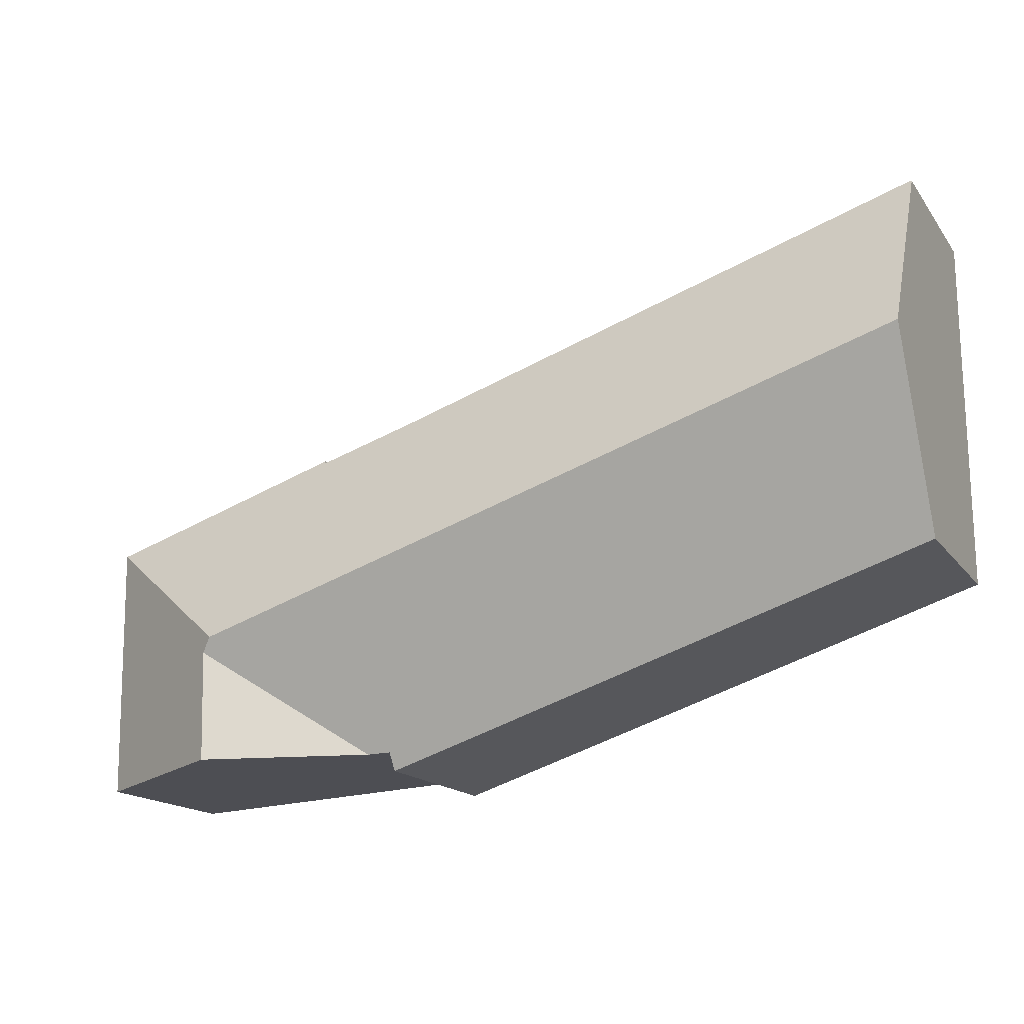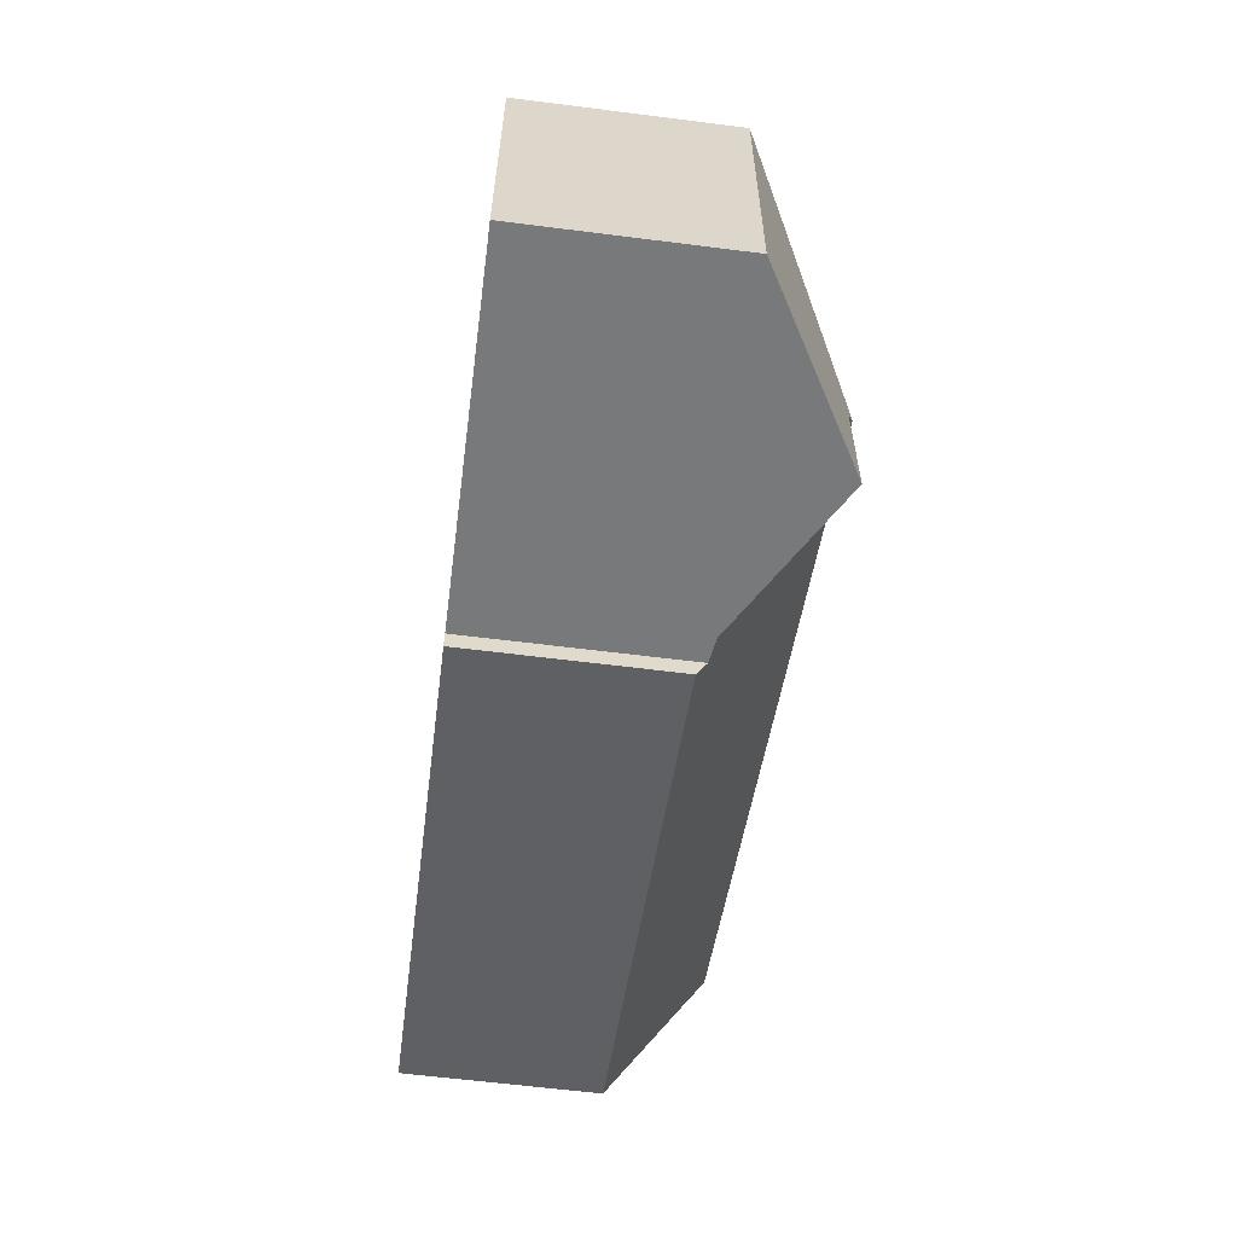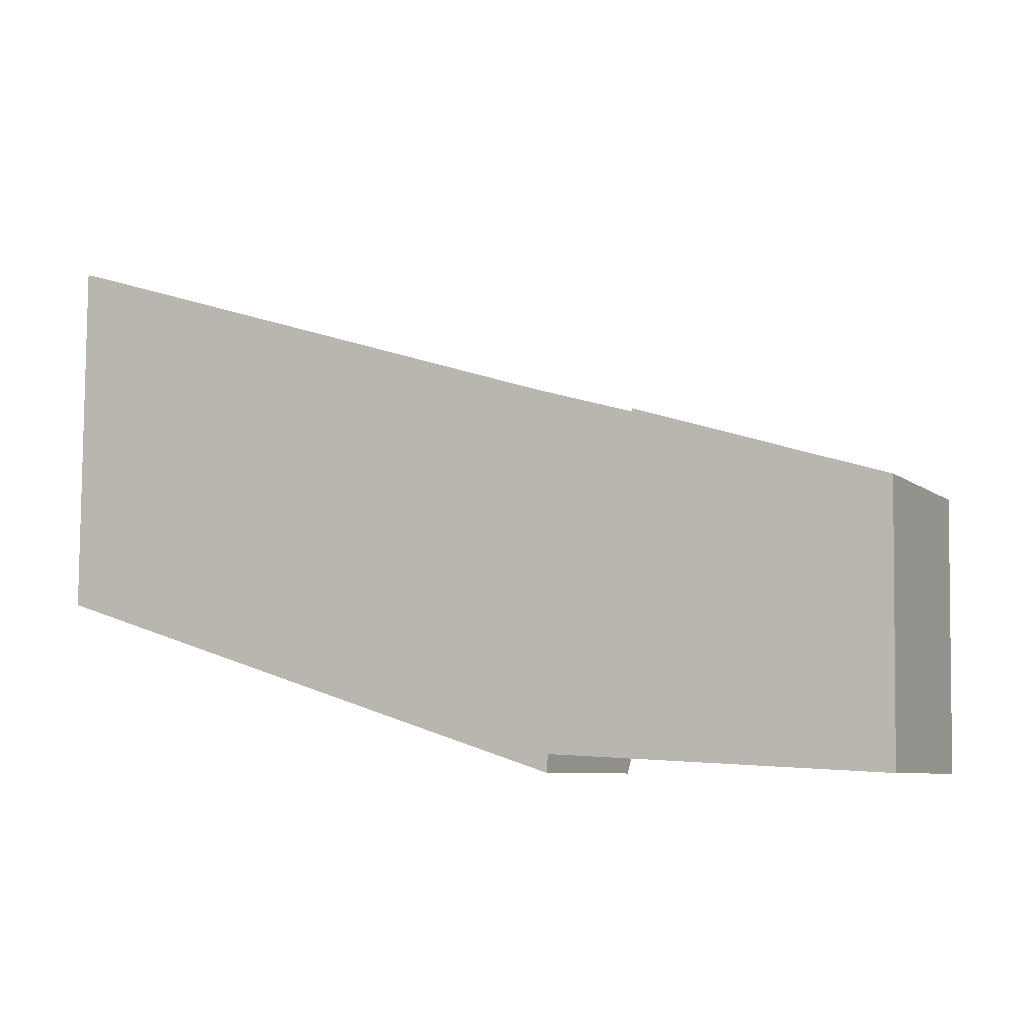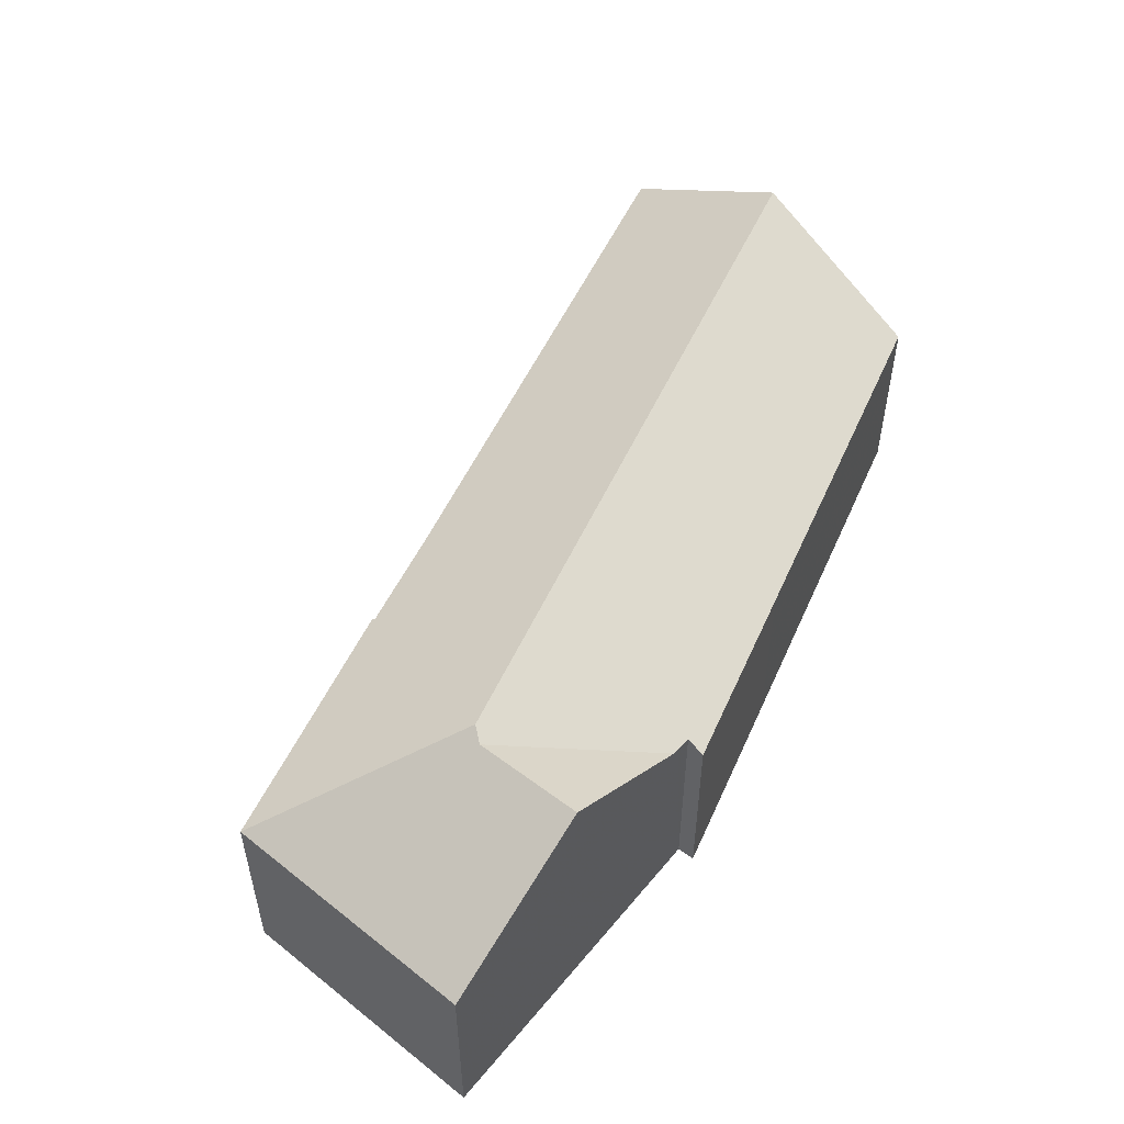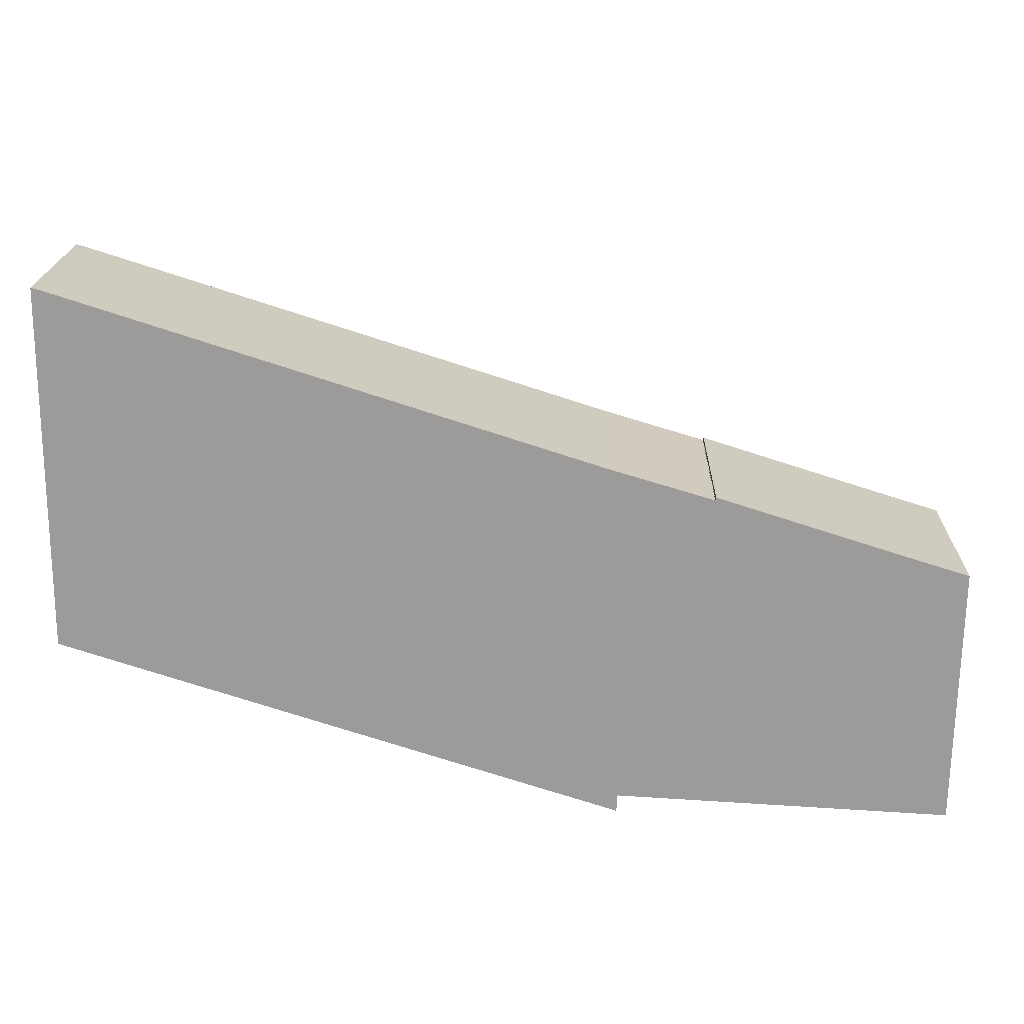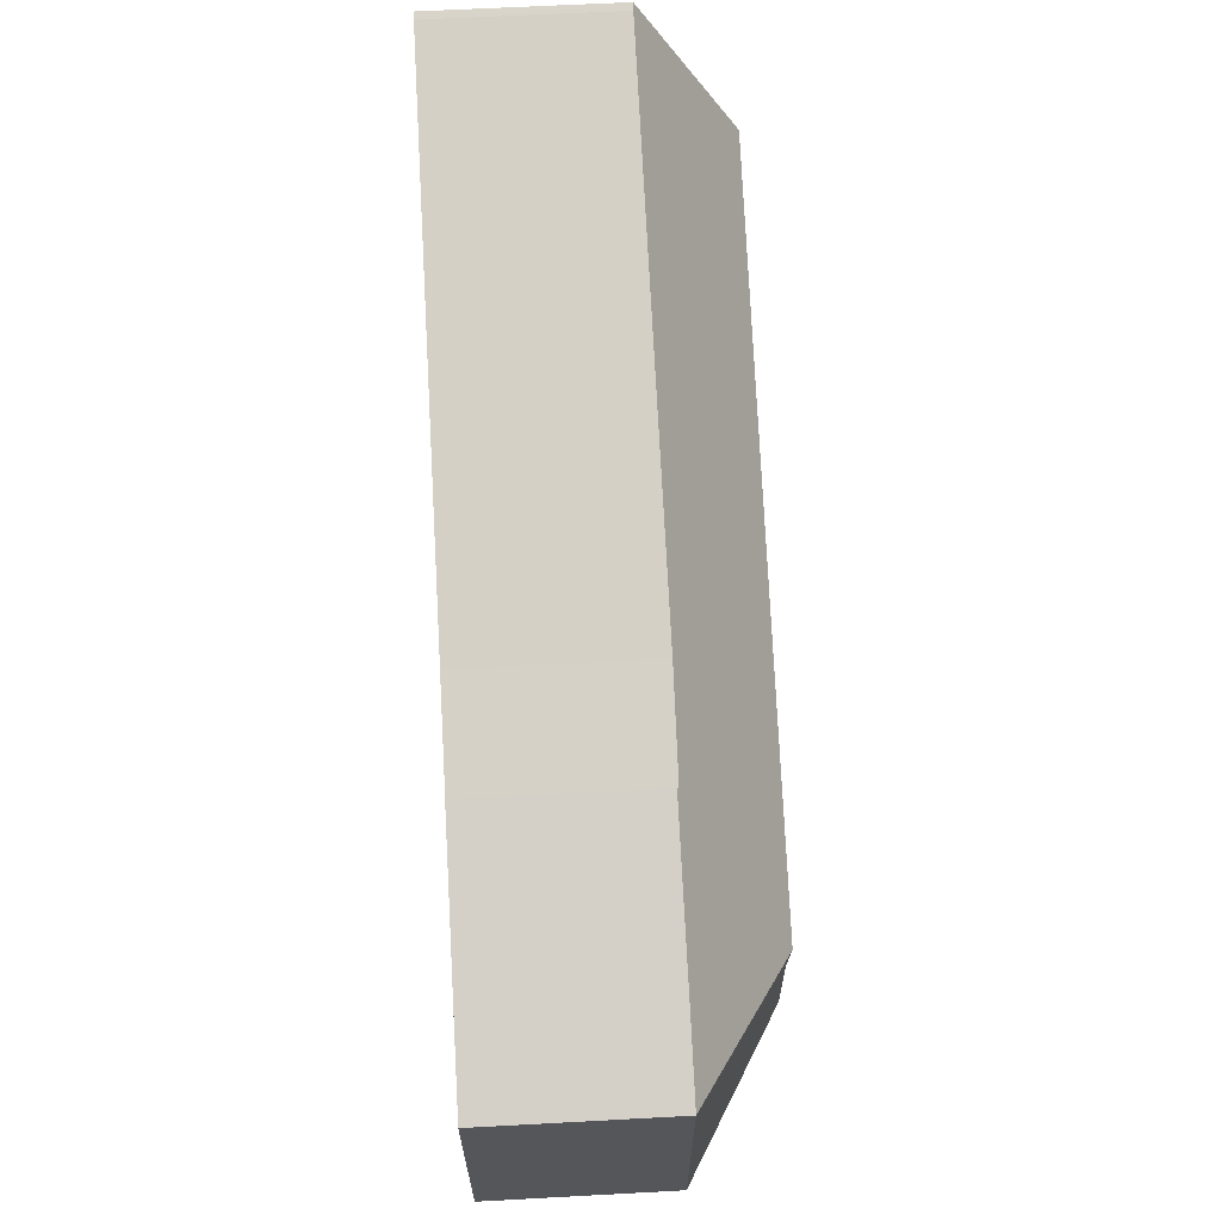
<metadata>
{"format":"obj","ext":"obj","renderer":"f3d","projection":"perspective","resolution":1024,"background":"white","views":[{"elev":-16.3,"azim":-155.8,"up":"+Z"},{"elev":-60.8,"azim":82.6,"up":"+Z"},{"elev":-7.6,"azim":26.8,"up":"+Z"},{"elev":51.8,"azim":131.4,"up":"+Y"},{"elev":19.9,"azim":1.4,"up":"+Z"},{"elev":62.8,"azim":86.9,"up":"+Z"}]}
</metadata>
<code>
v -1.589 -0.07223 2.392
v -1.589 -0.03864 2.453
v -1.447 -0.03835 2.408
v -1.465 -0.07223 2.352
v -1.372 -0.07185 2.445
v -1.372 -0.1358 2.445
v -1.371 -0.1358 2.446
v -1.371 -0.07241 2.446
v -1.401 -0.1358 2.338
v -1.402 -0.1358 2.332
v -1.402 -0.07223 2.332
v -1.401 -0.06893 2.338
v -1.402 -0.1358 2.332
v -1.465 -0.1358 2.352
v -1.465 -0.07223 2.352
v -1.402 -0.07223 2.332
v -1.589 -0.07223 2.392
v -1.465 -0.07223 2.352
v -1.465 -0.1358 2.352
v -1.589 -0.1358 2.392
v -1.589 -0.07223 2.392
v -1.589 -0.1358 2.392
v -1.589 -0.1358 2.514
v -1.589 -0.07223 2.514
v -1.589 -0.03864 2.453
v -1.589 -0.07223 2.514
v -1.589 -0.1358 2.514
v -1.587 -0.1358 2.514
v -1.587 -0.07233 2.514
v -1.586 -0.1358 2.513
v -1.586 -0.07234 2.513
v -1.406 -0.1358 2.455
v -1.406 -0.07153 2.455
v -1.406 -0.07153 2.455
v -1.406 -0.1358 2.455
v -1.372 -0.1358 2.445
v -1.372 -0.07181 2.445
v -1.372 -0.07181 2.445
v -1.372 -0.1358 2.445
v -1.372 -0.1358 2.445
v -1.372 -0.07185 2.445
v -1.372 -0.07185 2.445
v -1.372 -0.1358 2.445
v -1.372 -0.1358 2.445
v -1.372 -0.07185 2.445
v -1.371 -0.07241 2.446
v -1.371 -0.1358 2.446
v -1.311 -0.1358 2.427
v -1.311 -0.07223 2.427
v -1.347 -0.03817 2.376
v -1.344 -0.04021 2.372
v -1.394 -0.06782 2.337
v -1.345 -0.0398 2.335
v -1.288 -0.07223 2.419
v -1.394 -0.06782 2.337
v -1.345 -0.0398 2.335
v -1.289 -0.07223 2.332
v -1.401 -0.06893 2.338
v -1.401 -0.1358 2.338
v -1.289 -0.1358 2.332
v -1.586 -0.1358 2.513
v -1.589 -0.1358 2.514
v -1.589 -0.1358 2.392
v -1.465 -0.1358 2.352
v -1.406 -0.1358 2.455
v -1.402 -0.1358 2.332
v -1.401 -0.1358 2.338
v -1.372 -0.1358 2.445
v -1.372 -0.1358 2.445
v -1.372 -0.1358 2.445
v -1.311 -0.1358 2.427
v -1.371 -0.1358 2.446
v -1.289 -0.1358 2.332
v -1.288 -0.1358 2.419
v -1.311 -0.07223 2.427
v -1.311 -0.1358 2.427
v -1.288 -0.1358 2.419
v -1.288 -0.07223 2.419
v -1.289 -0.07223 2.332
v -1.288 -0.07223 2.419
v -1.288 -0.1358 2.419
v -1.289 -0.1358 2.332
f 1 2 3
f 1 3 4
f 5 6 7
f 5 7 8
f 9 10 11
f 9 11 12
f 13 14 15
f 13 15 16
f 17 18 19
f 17 19 20
f 21 22 23
f 21 23 24
f 21 24 25
f 26 27 28
f 26 28 29
f 29 28 30
f 29 30 31
f 31 30 32
f 31 32 33
f 34 35 36
f 34 36 37
f 38 39 40
f 38 40 41
f 42 43 44
f 42 44 45
f 46 47 48
f 46 48 49
f 3 50 51
f 3 51 52
f 3 52 12
f 4 3 12
f 4 12 11
f 51 53 52
f 50 3 2
f 50 2 33
f 50 33 37
f 37 41 5
f 50 37 5
f 54 50 5
f 33 2 24
f 49 54 5
f 31 33 24
f 8 49 5
f 55 56 57
f 58 55 57
f 59 58 57
f 59 57 60
f 61 62 63
f 61 63 64
f 65 61 64
f 65 64 66
f 65 66 67
f 68 65 67
f 69 70 68
f 69 68 67
f 71 72 69
f 71 69 67
f 71 67 73
f 74 71 73
f 75 76 77
f 75 77 78
f 57 53 51
f 57 51 54
f 54 51 50
f 79 78 81
f 79 81 82

</code>
